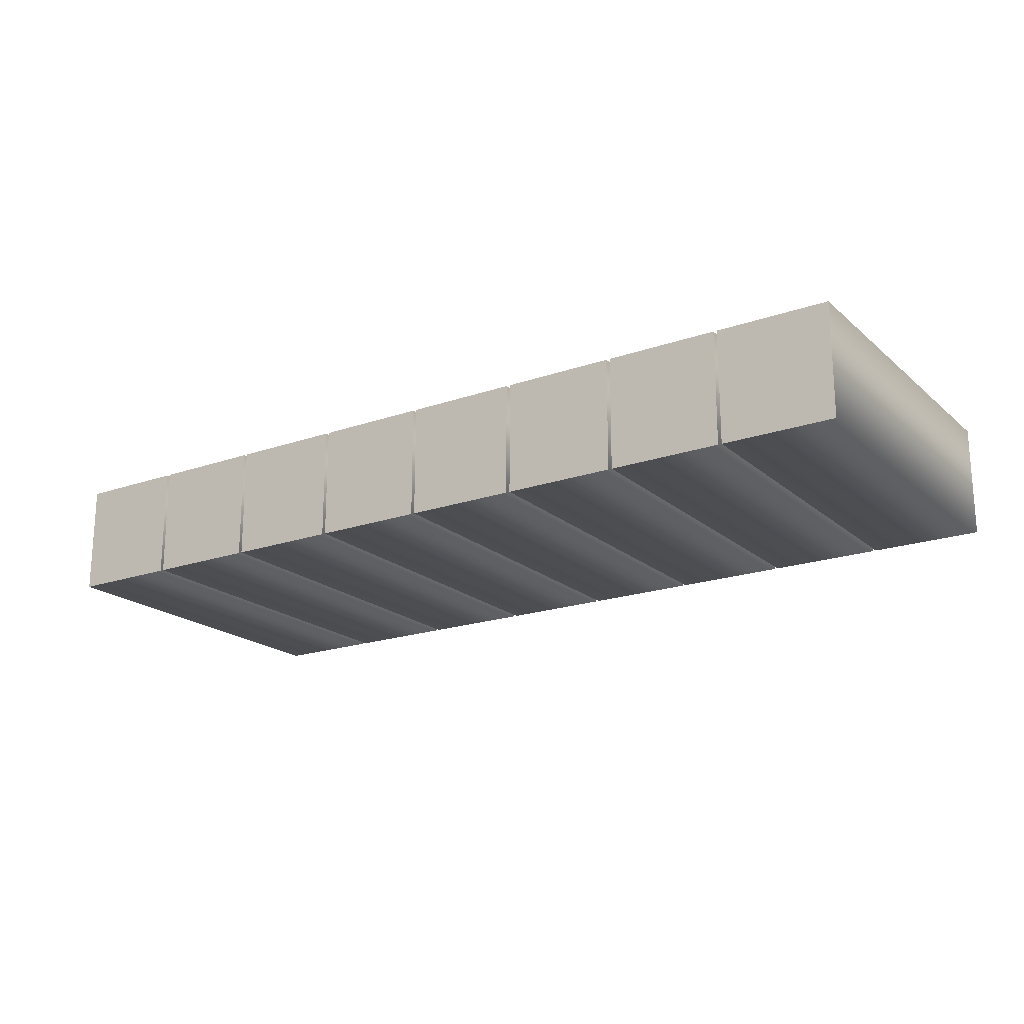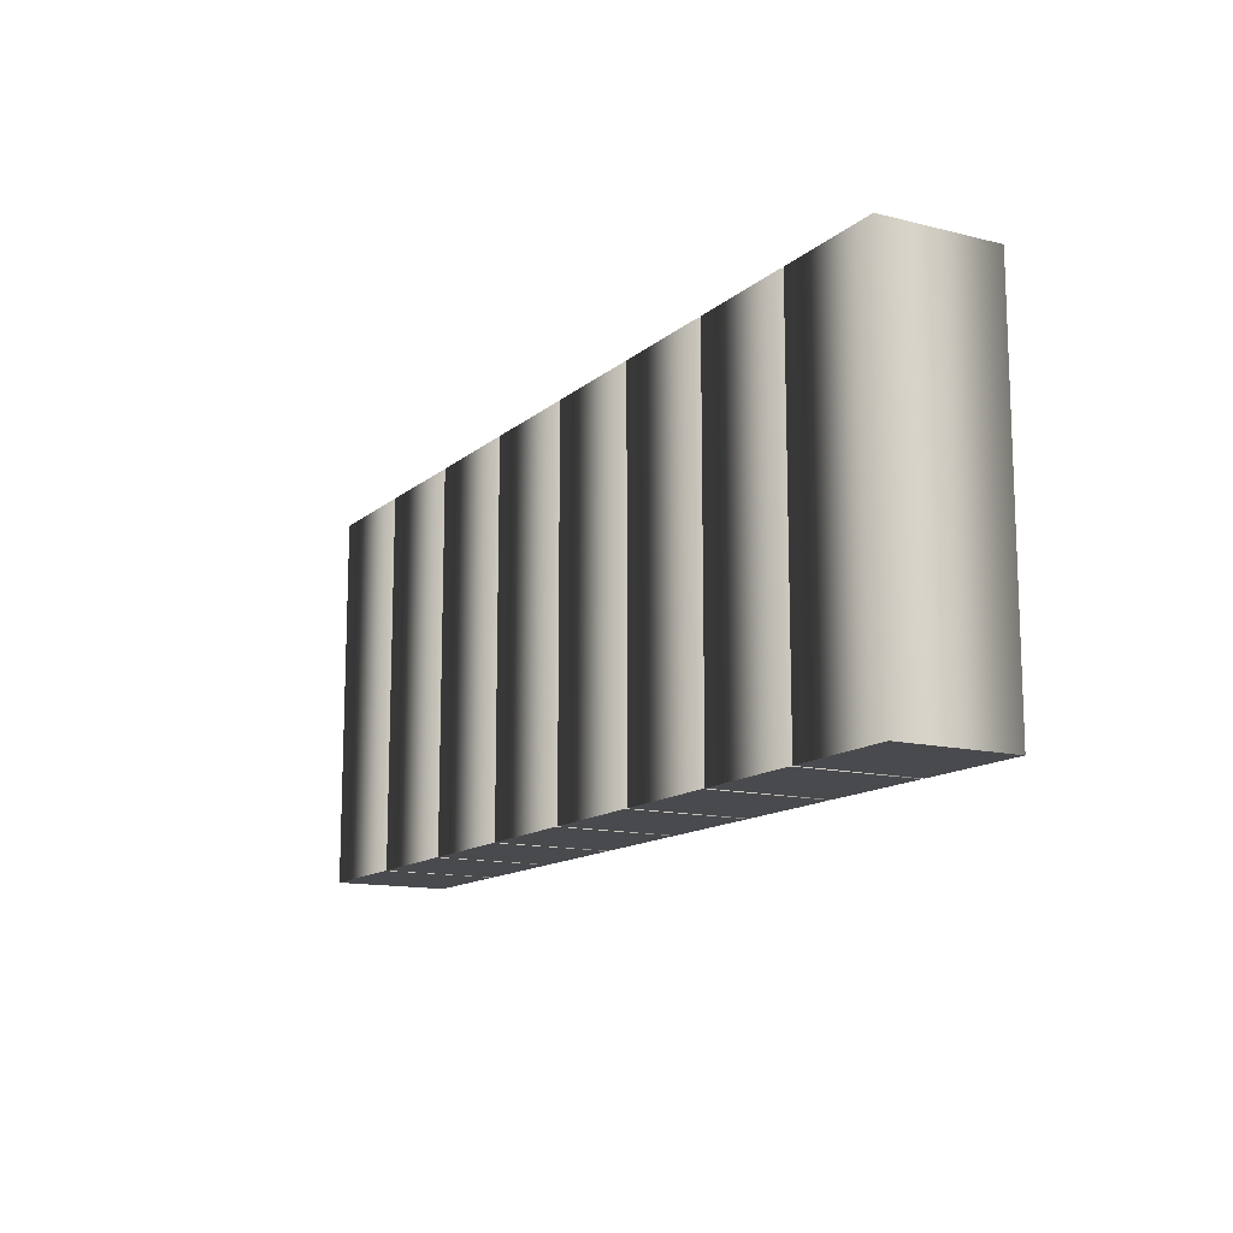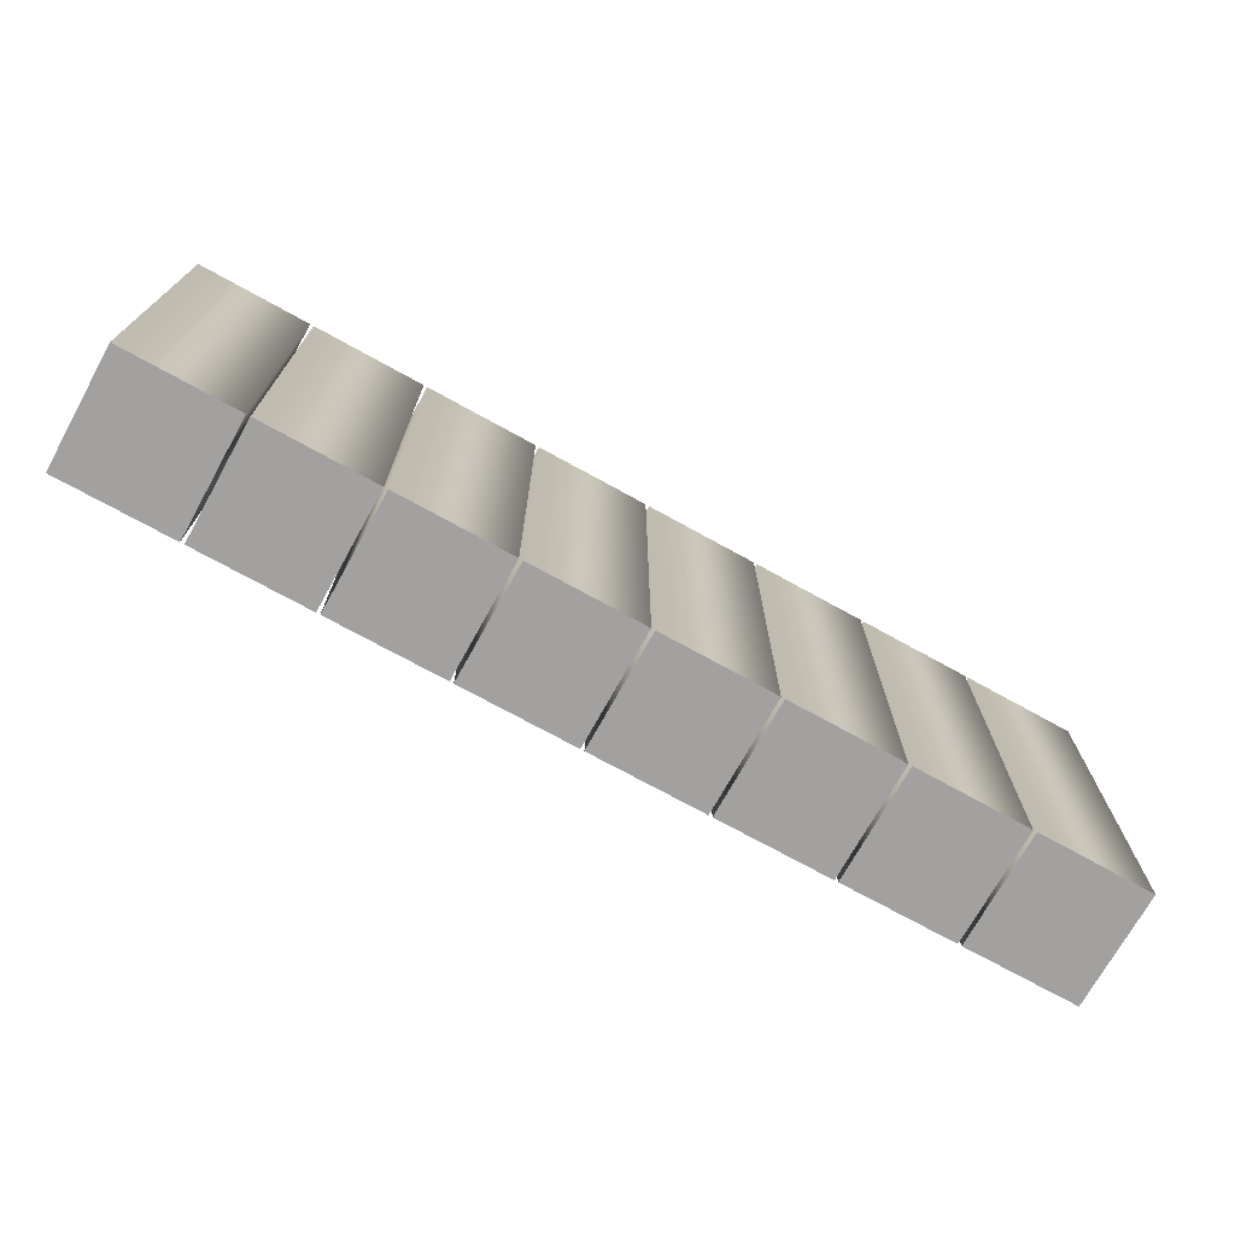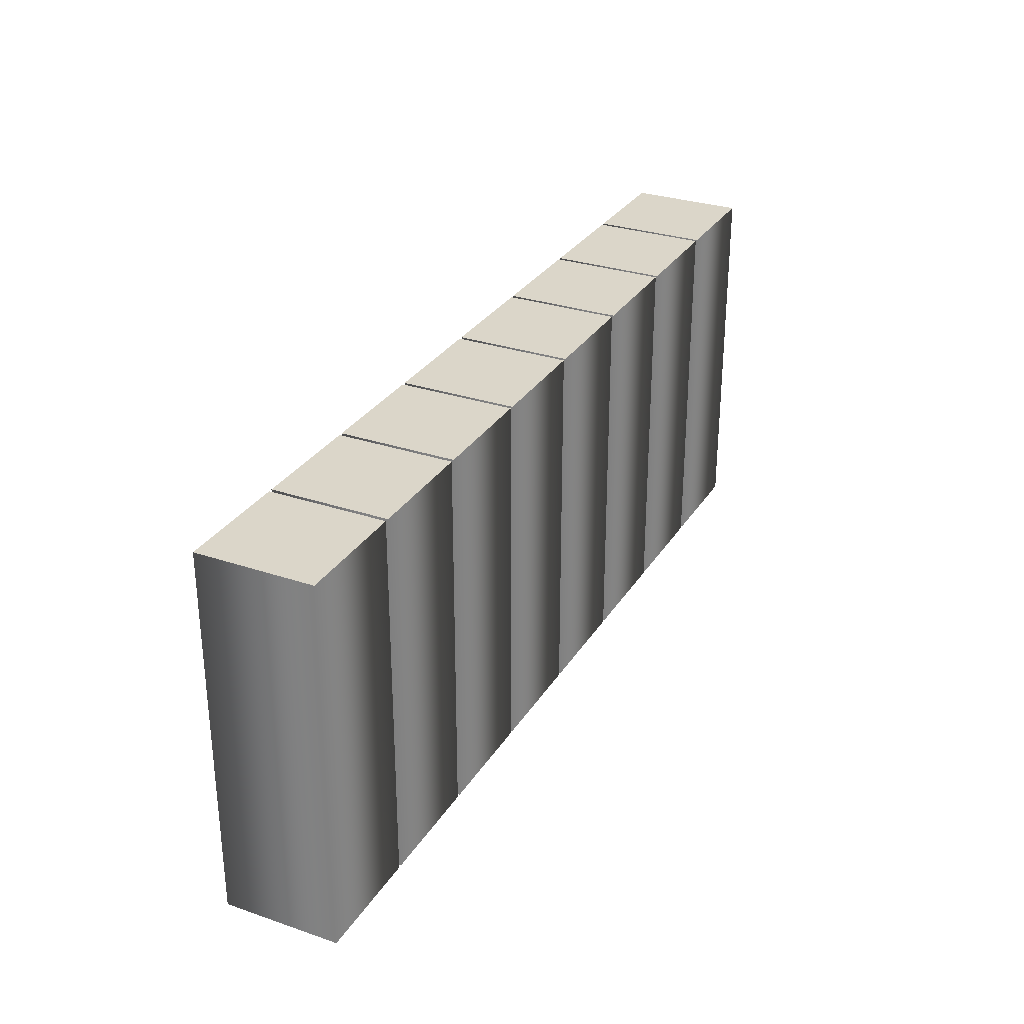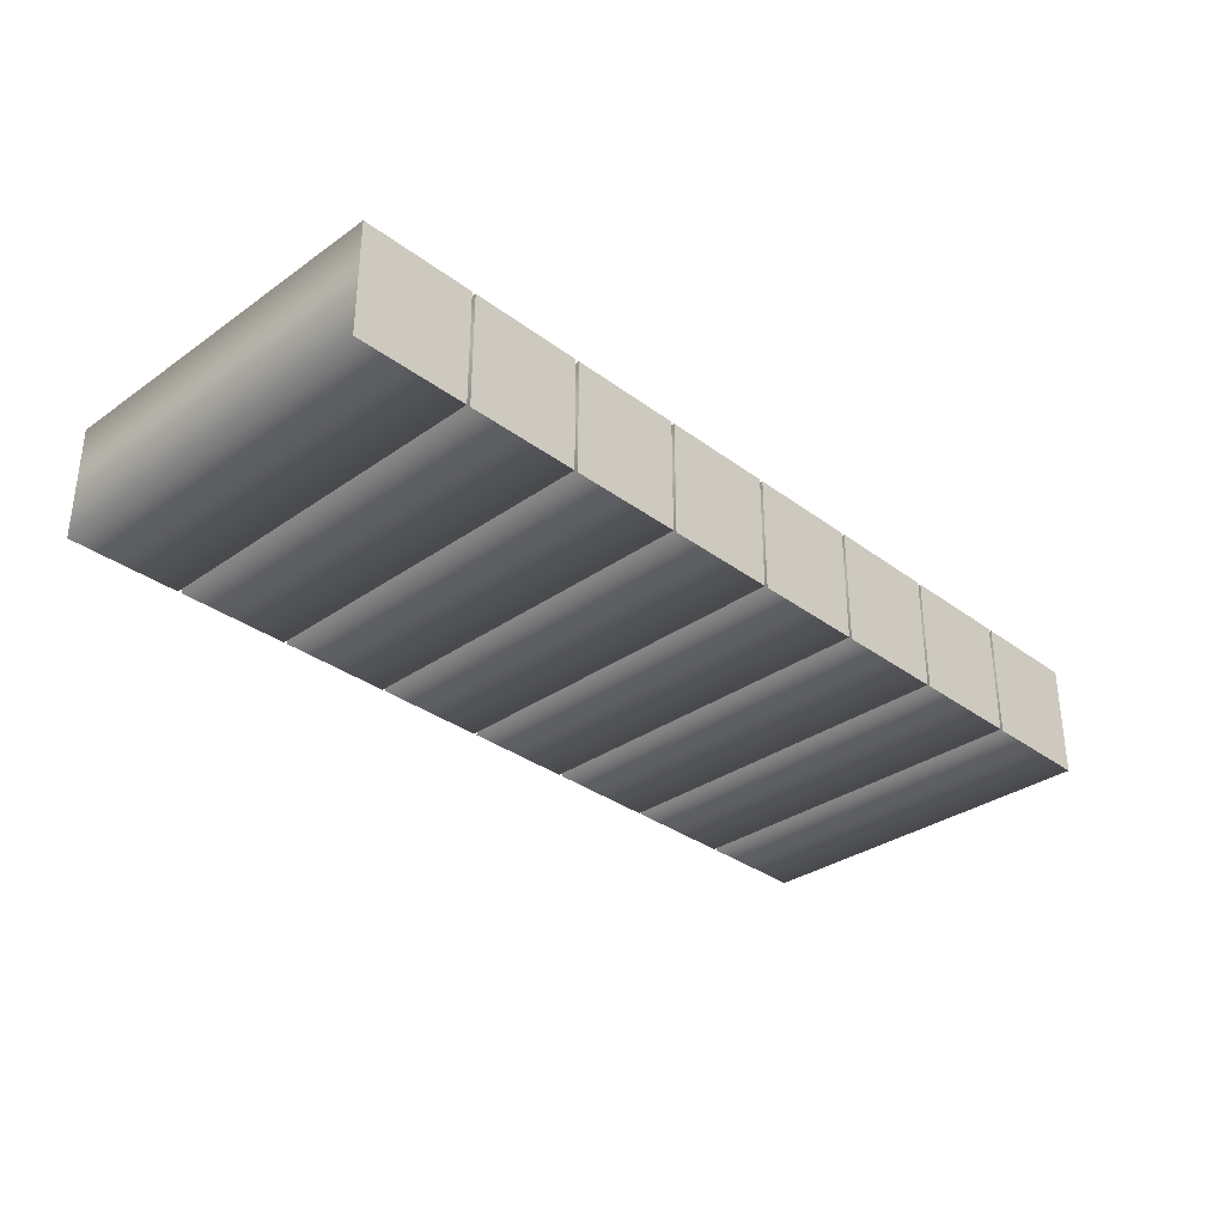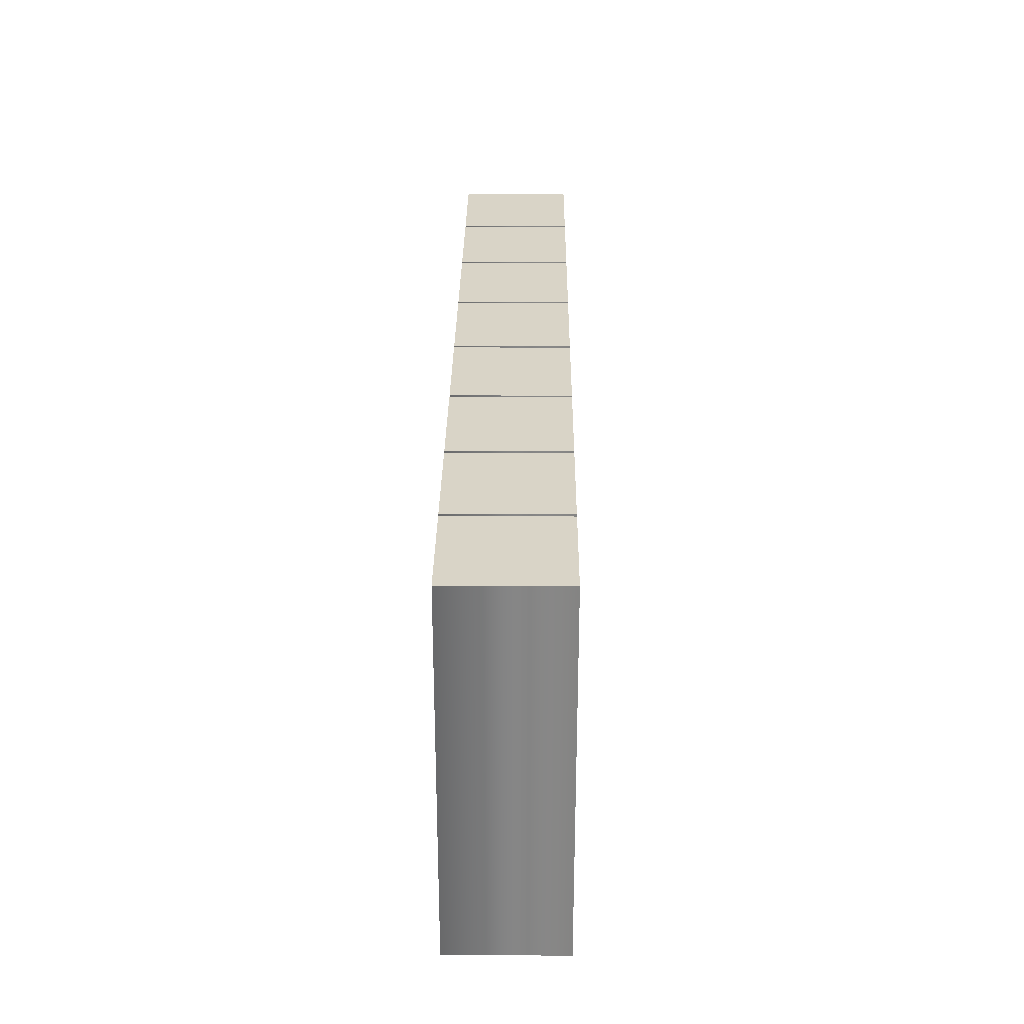
<metadata>
{"format":"obj","ext":"obj","renderer":"f3d","projection":"perspective","resolution":1024,"background":"white","views":[{"elev":-19.6,"azim":33.1,"up":"+Y"},{"elev":-13.3,"azim":-119.5,"up":"+Z"},{"elev":-72.2,"azim":151.0,"up":"+Z"},{"elev":29.8,"azim":116.4,"up":"+Z"},{"elev":-32.9,"azim":134.2,"up":"+Y"},{"elev":28.4,"azim":-89.4,"up":"+Z"}]}
</metadata>
<code>
o _
v -0.1233 -0.3757 -0.1
v -0.06262 -0.3757 -0.1
v -0.06262 -0.3141 -0.1
v -0.1233 -0.3141 -0.1
v 0.3151 -0.3757 -0.1
v 0.3757 -0.3757 -0.1
v 0.3757 -0.3141 -0.1
v 0.3151 -0.3141 -0.1
v 0.2524 -0.3757 -0.1
v 0.3131 -0.3757 -0.1
v 0.3131 -0.3141 -0.1
v 0.2524 -0.3141 -0.1
v 0.1898 -0.3757 -0.1
v 0.2505 -0.3757 -0.1
v 0.2505 -0.3141 -0.1
v 0.1898 -0.3141 -0.1
v 0.1272 -0.3757 -0.1
v 0.1879 -0.3757 -0.1
v 0.1879 -0.3141 -0.1
v 0.1272 -0.3141 -0.1
v 0.06458 -0.3757 -0.1
v 0.1252 -0.3757 -0.1
v 0.1252 -0.3141 -0.1
v 0.06458 -0.3141 -0.1
v 0.001957 -0.3757 -0.1
v 0.06262 -0.3757 -0.1
v 0.06262 -0.3141 -0.1
v 0.001957 -0.3141 -0.1
v -0.06066 -0.3757 -0.1
v -0 -0.3757 -0.1
v -0 -0.3141 -0.1
v -0.06066 -0.3141 -0.1
v -0.1233 -0.3757 0.1
v -0.06262 -0.3757 0.1
v -0.06262 -0.3141 0.1
v -0.1233 -0.3141 0.1
v 0.3151 -0.3757 0.1
v 0.3757 -0.3757 0.1
v 0.3757 -0.3141 0.1
v 0.3151 -0.3141 0.1
v 0.2524 -0.3757 0.1
v 0.3131 -0.3757 0.1
v 0.3131 -0.3141 0.1
v 0.2524 -0.3141 0.1
v 0.1898 -0.3757 0.1
v 0.2505 -0.3757 0.1
v 0.2505 -0.3141 0.1
v 0.1898 -0.3141 0.1
v 0.1272 -0.3757 0.1
v 0.1879 -0.3757 0.1
v 0.1879 -0.3141 0.1
v 0.1272 -0.3141 0.1
v 0.06458 -0.3757 0.1
v 0.1252 -0.3757 0.1
v 0.1252 -0.3141 0.1
v 0.06458 -0.3141 0.1
v 0.001957 -0.3757 0.1
v 0.06262 -0.3757 0.1
v 0.06262 -0.3141 0.1
v 0.001957 -0.3141 0.1
v -0.06066 -0.3757 0.1
v 0 -0.3757 0.1
v 0 -0.3141 0.1
v -0.06066 -0.3141 0.1
v 0.3151 -0.3757 0.1
v 0.3151 -0.3757 -0.1
v 0.3757 -0.3757 0.1
v 0.3757 -0.3757 -0.1
v 0.3757 -0.3141 0.1
v 0.3757 -0.3141 -0.1
v 0.3151 -0.3141 0.1
v 0.3151 -0.3141 -0.1
v 0.2524 -0.3757 0.1
v 0.2524 -0.3757 -0.1
v 0.3131 -0.3757 0.1
v 0.3131 -0.3757 -0.1
v 0.3131 -0.3141 0.1
v 0.3131 -0.3141 -0.1
v 0.2524 -0.3141 0.1
v 0.2524 -0.3141 -0.1
v 0.1898 -0.3757 0.1
v 0.1898 -0.3757 -0.1
v 0.2505 -0.3757 0.1
v 0.2505 -0.3757 -0.1
v 0.2505 -0.3141 0.1
v 0.2505 -0.3141 -0.1
v 0.1898 -0.3141 0.1
v 0.1898 -0.3141 -0.1
v 0.1272 -0.3757 0.1
v 0.1272 -0.3757 -0.1
v 0.1879 -0.3757 0.1
v 0.1879 -0.3757 -0.1
v 0.1879 -0.3141 0.1
v 0.1879 -0.3141 -0.1
v 0.1272 -0.3141 0.1
v 0.1272 -0.3141 -0.1
v 0.06458 -0.3757 0.1
v 0.06458 -0.3757 -0.1
v 0.1252 -0.3757 0.1
v 0.1252 -0.3757 -0.1
v 0.1252 -0.3141 0.1
v 0.1252 -0.3141 -0.1
v 0.06458 -0.3141 0.1
v 0.06458 -0.3141 -0.1
v 0.001957 -0.3757 0.1
v 0.001957 -0.3757 -0.1
v 0.06262 -0.3757 0.1
v 0.06262 -0.3757 -0.1
v 0.06262 -0.3141 0.1
v 0.06262 -0.3141 -0.1
v 0.001957 -0.3141 0.1
v 0.001957 -0.3141 -0.1
v -0.06066 -0.3757 0.1
v -0.06066 -0.3757 -0.1
v 0 -0.3757 0.1
v -0 -0.3757 -0.1
v 0 -0.3141 0.1
v -0 -0.3141 -0.1
v -0.06066 -0.3141 0.1
v -0.06066 -0.3141 -0.1
v -0.1233 -0.3757 0.1
v -0.1233 -0.3757 -0.1
v -0.06262 -0.3757 0.1
v -0.06262 -0.3757 -0.1
v -0.06262 -0.3141 0.1
v -0.06262 -0.3141 -0.1
v -0.1233 -0.3141 0.1
v -0.1233 -0.3141 -0.1
f 6 8 7
f 6 5 8
f 10 12 11
f 10 9 12
f 14 16 15
f 14 13 16
f 18 20 19
f 18 17 20
f 22 24 23
f 22 21 24
f 26 28 27
f 26 25 28
f 30 32 31
f 30 29 32
f 2 4 3
f 2 1 4
f 38 39 40
f 38 40 37
f 42 43 44
f 42 44 41
f 46 47 48
f 46 48 45
f 50 51 52
f 50 52 49
f 54 55 56
f 54 56 53
f 58 59 60
f 58 60 57
f 62 63 64
f 62 64 61
f 34 35 36
f 34 36 33
f 66 68 67 65
f 68 70 69 67
f 70 72 71 69
f 72 66 65 71
f 74 76 75 73
f 76 78 77 75
f 78 80 79 77
f 80 74 73 79
f 82 84 83 81
f 84 86 85 83
f 86 88 87 85
f 88 82 81 87
f 90 92 91 89
f 92 94 93 91
f 94 96 95 93
f 96 90 89 95
f 98 100 99 97
f 100 102 101 99
f 102 104 103 101
f 104 98 97 103
f 106 108 107 105
f 108 110 109 107
f 110 112 111 109
f 112 106 105 111
f 114 116 115 113
f 116 118 117 115
f 118 120 119 117
f 120 114 113 119
f 122 124 123 121
f 124 126 125 123
f 126 128 127 125
f 128 122 121 127

</code>
